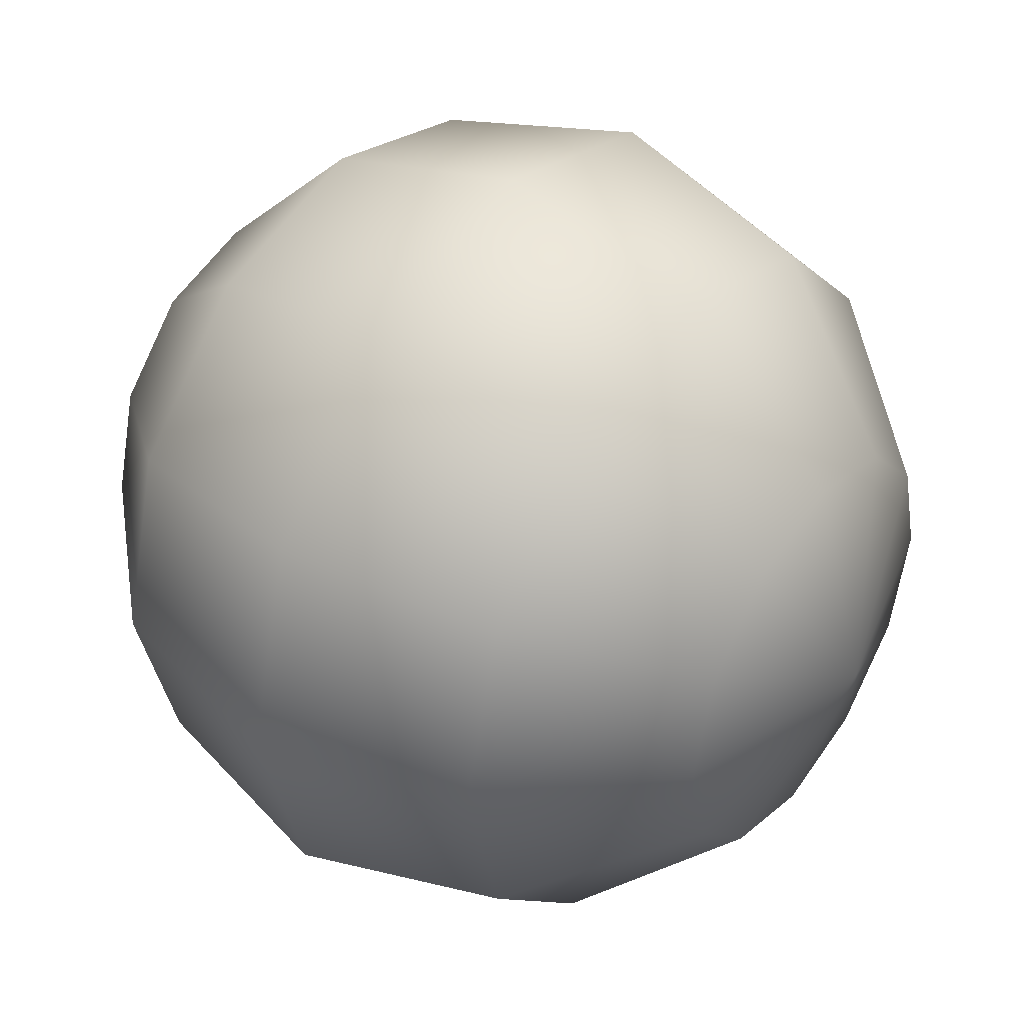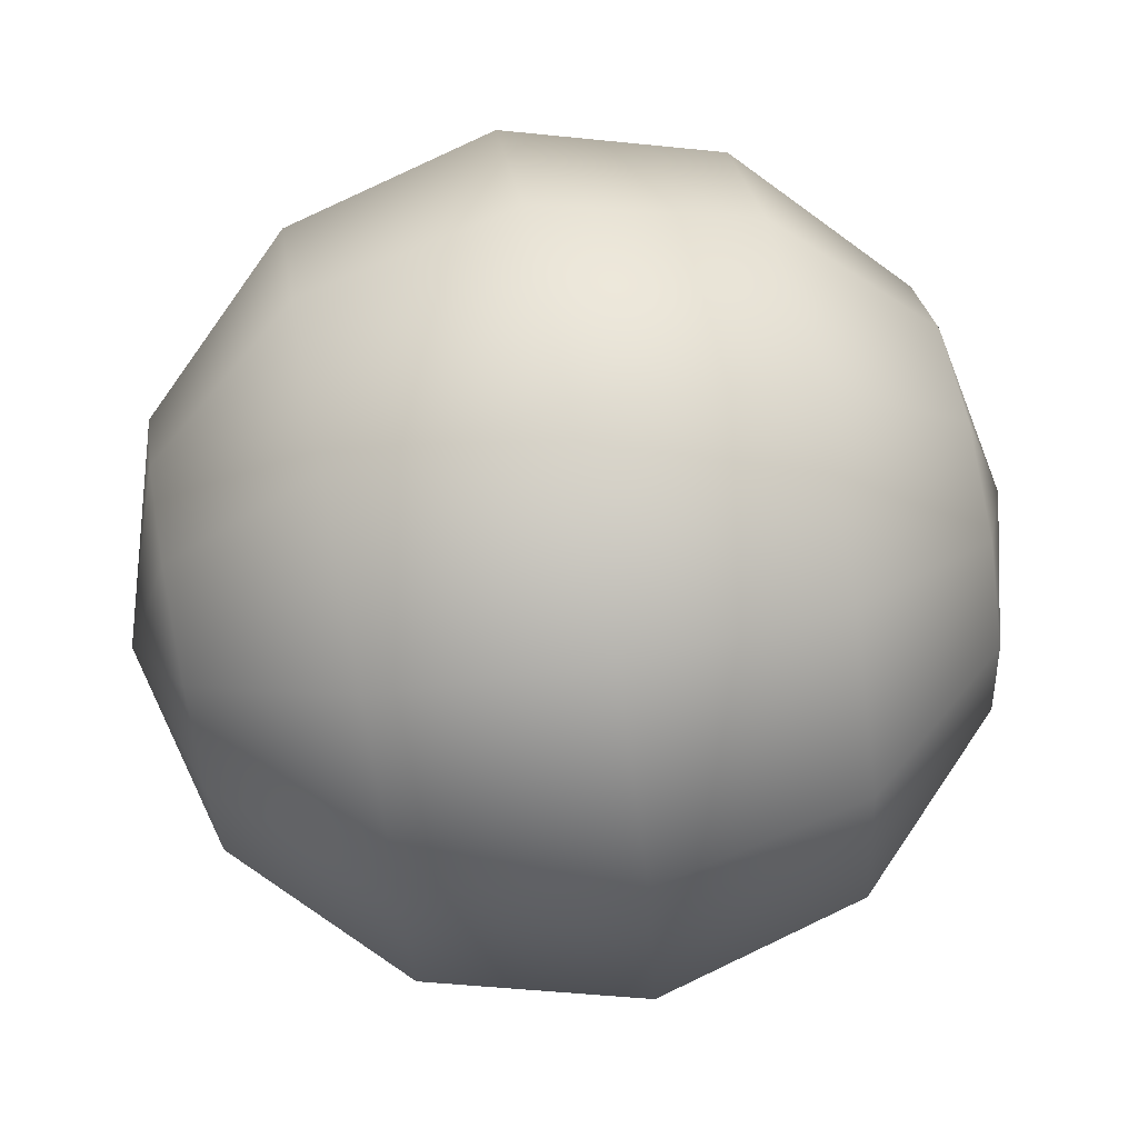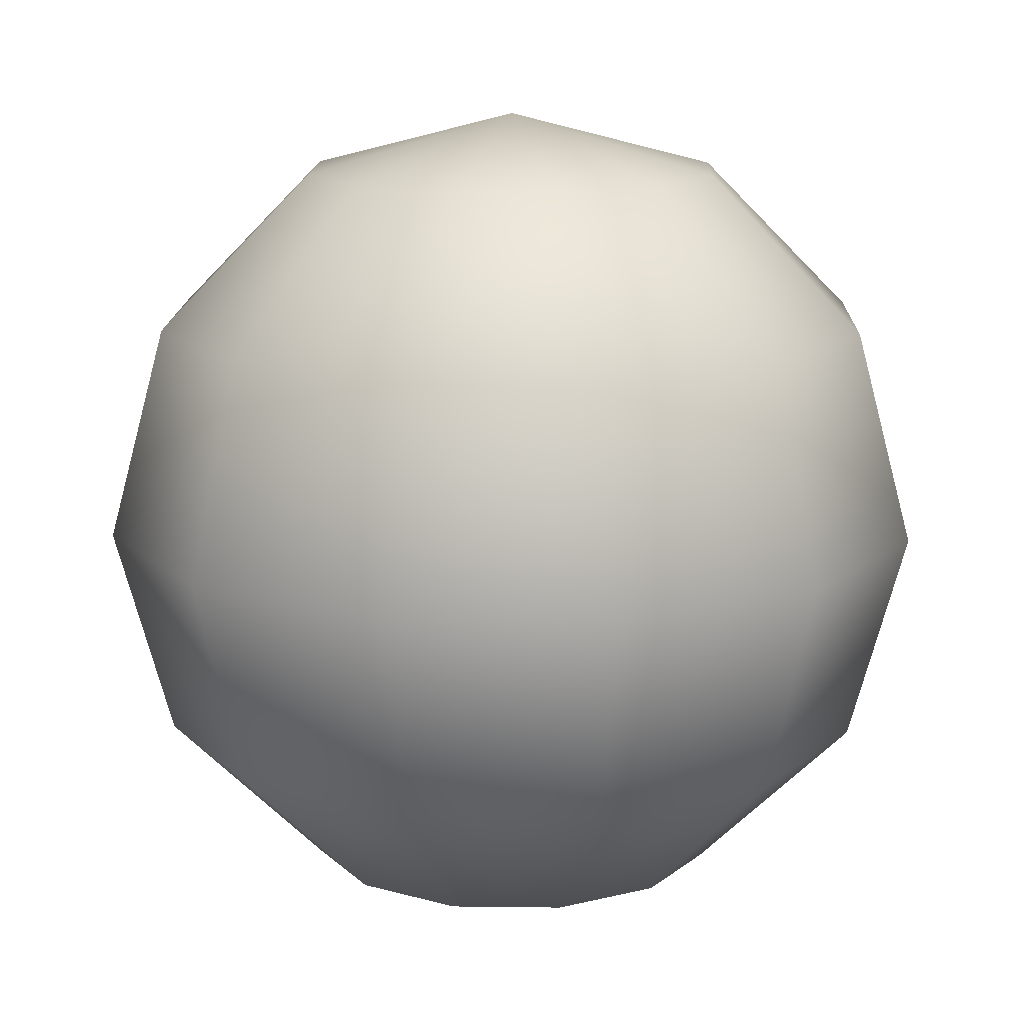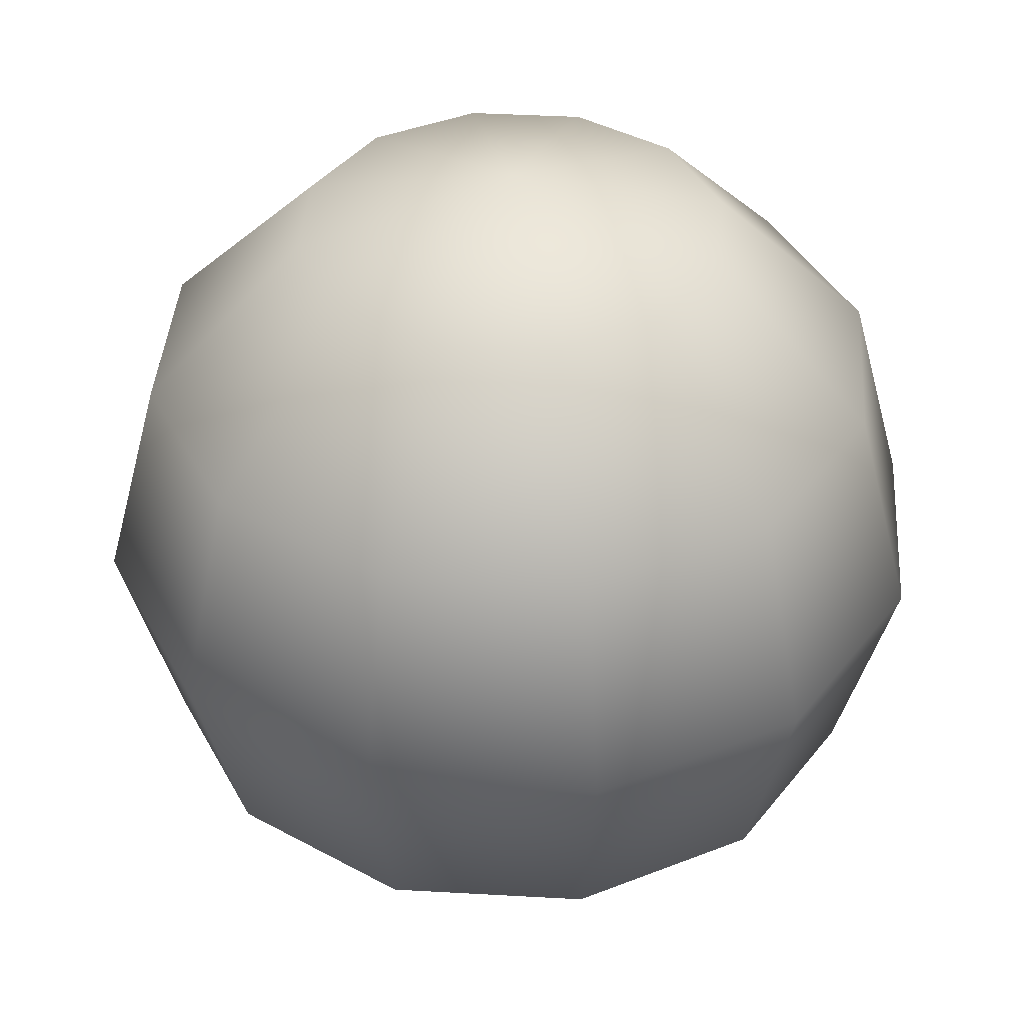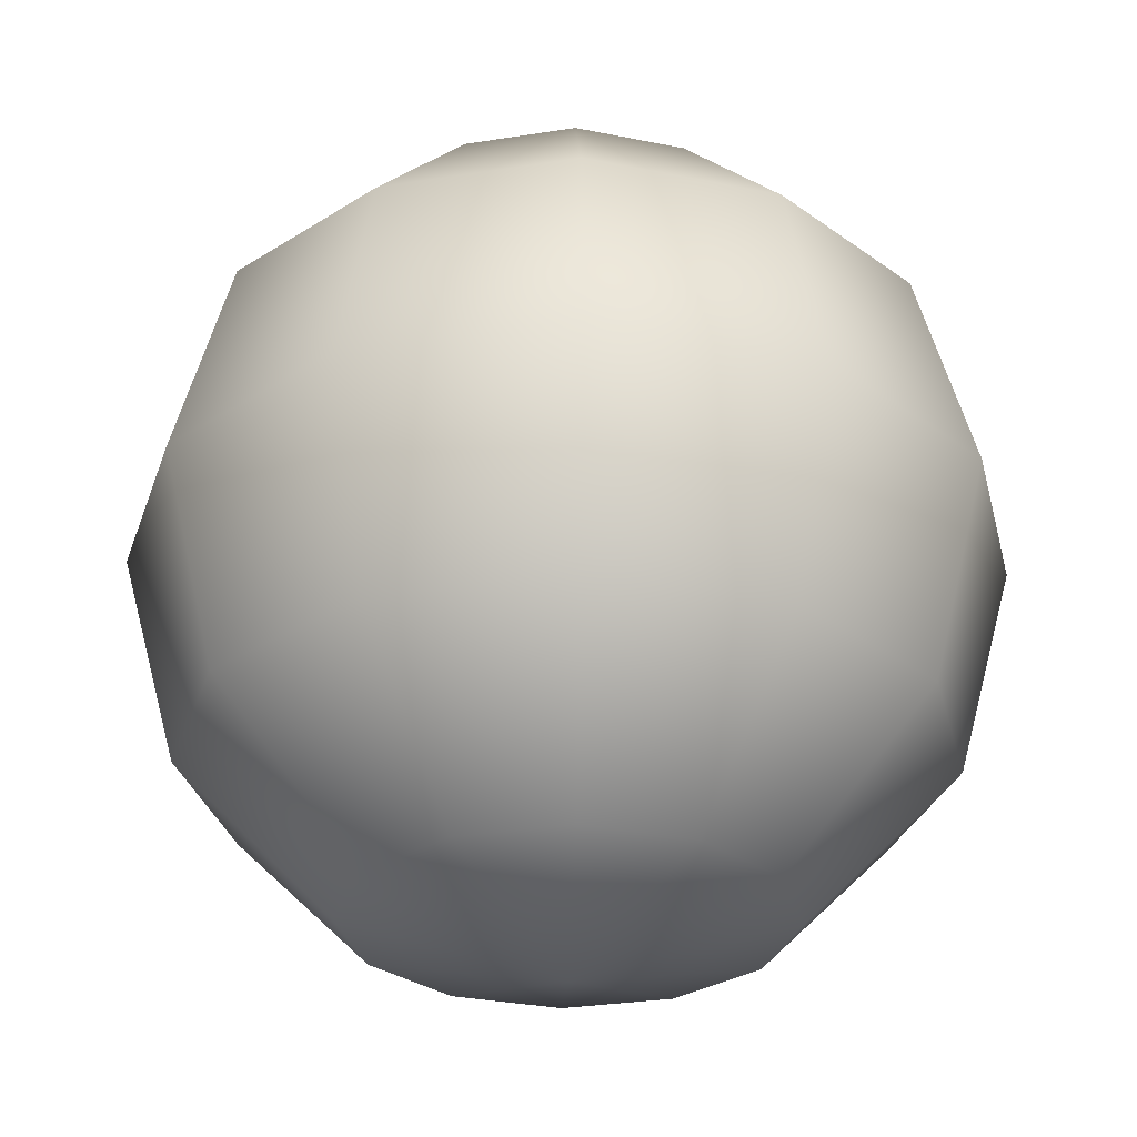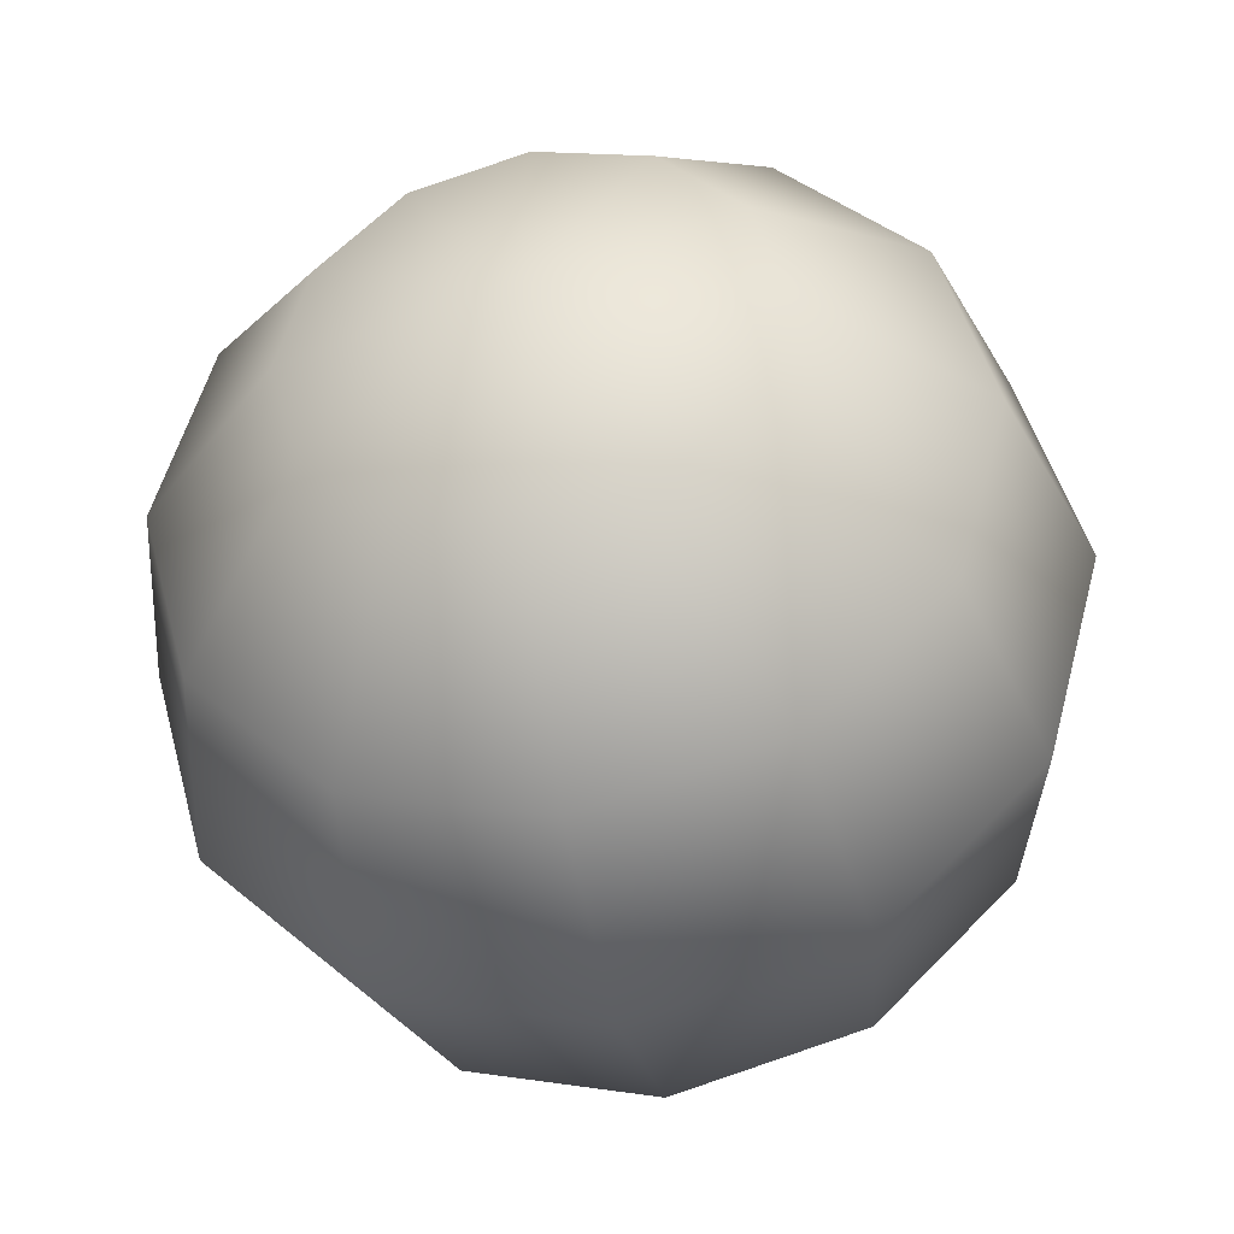
<metadata>
{"format":"obj","ext":"obj","renderer":"f3d","projection":"perspective","resolution":1024,"background":"white","views":[{"elev":41.0,"azim":125.8,"up":"+Y"},{"elev":71.2,"azim":-100.7,"up":"+Y"},{"elev":14.3,"azim":136.6,"up":"+Z"},{"elev":39.8,"azim":139.0,"up":"+Z"},{"elev":-29.6,"azim":-61.8,"up":"+Z"},{"elev":-39.3,"azim":11.4,"up":"+Y"}]}
</metadata>
<code>
g Flower
v 0.05413 0.03125 0.01675
v 0.0625 0 0.01675
v 0.1083 0 0.0625
v -0.0625 0 0.2333
v -0.05413 0.03125 0.2333
v 0 0 0.25
v -0.03125 0.05413 0.2333
v 0 0 0.25
v 0 0.0625 0.2333
v 0 0 0.25
v 0.03125 0.05413 0.2333
v 0 0.1083 0.1875
v 0.05413 0.09375 0.1875
v 0.05413 0.03125 0.2333
v 0 0 0.25
v 0.09375 0.05413 0.1875
v 0.0625 0 0.2333
v 0 0 0.25
v 0.1083 0 0.1875
v 0.1083 0.0625 0.125
v 0.125 0 0.125
v 0 0 0
v 0.0625 0 0.01675
v 0.05413 0.03125 0.01675
v 0 0 0
v 0.03125 0.05413 0.01675
v 0 0.0625 0.01675
v 0.05413 0.09375 0.0625
v 0 0 0
v 0 0.1083 0.0625
v -0.03125 0.05413 0.01675
v -0.05413 0.09375 0.0625
v -0.05413 0.03125 0.01675
v 0 0 0
v -0.09375 0.05413 0.0625
v -0.0625 0 0.01675
v 0 0 0
v -0.1083 0 0.0625
v 0 0 0
v 0.05413 -0.03125 0.01675
v 0.0625 0 0.01675
v 0 0 0
v 0.03125 -0.05413 0.01675
v 0 0 0
v 0 -0.0625 0.01675
v -0.03125 -0.05413 0.01675
v 0 0 0
v -0.05413 -0.03125 0.01675
v -0.1083 0 0.0625
v -0.09375 -0.05413 0.0625
v -0.0625 0 0.01675
v 0 0 0
v 0 0 0.25
v -0.05413 -0.03125 0.2333
v -0.0625 0 0.2333
v -0.03125 -0.05413 0.2333
v 0 0 0.25
v 0 -0.0625 0.2333
v 0 0 0.25
v 0.03125 -0.05413 0.2333
v 0.05413 -0.09375 0.1875
v 0 -0.1083 0.1875
v 0.09375 -0.05413 0.1875
v 0.1083 -0.0625 0.125
v 0.0625 -0.1083 0.125
v 0.125 0 0.125
v 0.1083 0 0.1875
v 0.05413 -0.03125 0.2333
v 0 0 0.25
v 0.0625 0 0.2333
v 0 0 0.25
v -0.05413 0.09375 0.0625
v 0 0.1083 0.0625
v 0 0.125 0.125
v -0.0625 0.1083 0.125
v -0.09375 0.05413 0.0625
v 0 0.1083 0.1875
v -0.1083 0.0625 0.125
v -0.1083 0 0.0625
v -0.125 0 0.125
v -0.05413 0.09375 0.1875
v 0 0.0625 0.2333
v -0.03125 0.05413 0.2333
v -0.09375 0.05413 0.1875
v -0.1083 0 0.1875
v -0.05413 0.03125 0.2333
v -0.0625 0 0.2333
v 0 0.125 0.125
v 0.05413 0.09375 0.1875
v 0 0.1083 0.1875
v 0.0625 0.1083 0.125
v 0 0.1083 0.0625
v 0.09375 0.05413 0.1875
v 0.05413 0.09375 0.0625
v 0.1083 0.0625 0.125
v 0.09375 0.05413 0.0625
v 0.03125 0.05413 0.01675
v 0.125 0 0.125
v 0.05413 0.03125 0.01675
v 0.1083 0 0.0625
v 0.1083 0 0.0625
v 0.1083 -0.0625 0.125
v 0.125 0 0.125
v 0.09375 -0.05413 0.0625
v 0.0625 0 0.01675
v 0.0625 -0.1083 0.125
v 0.05413 -0.03125 0.01675
v 0.05413 -0.09375 0.0625
v 0 -0.125 0.125
v 0.03125 -0.05413 0.01675
v 0 -0.1083 0.0625
v 0 -0.0625 0.01675
v 0.0625 -0.1083 0.125
v 0 -0.1083 0.1875
v 0.05413 -0.09375 0.1875
v 0 -0.125 0.125
v -0.05413 -0.09375 0.1875
v -0.03125 -0.05413 0.2333
v 0 -0.0625 0.2333
v -0.05413 -0.03125 0.2333
v -0.0625 -0.1083 0.125
v 0 -0.1083 0.0625
v -0.09375 -0.05413 0.1875
v -0.0625 0 0.2333
v -0.1083 0 0.1875
v -0.1083 -0.0625 0.125
v -0.125 0 0.125
v -0.05413 -0.09375 0.0625
v 0 -0.0625 0.01675
v -0.03125 -0.05413 0.01675
v -0.09375 -0.05413 0.0625
v -0.1083 0 0.0625
v -0.05413 -0.03125 0.01675
g Flower_0
f 3 2 1
f 6 5 4
f 8 7 5
f 10 9 7
f 10 11 9
f 9 11 12
f 11 13 12
f 11 14 13
f 15 14 11
f 14 16 13
f 14 17 16
f 18 17 14
f 17 19 16
f 16 19 20
f 19 21 20
f 24 23 22
f 26 24 25
f 28 26 27
f 27 26 29
f 30 28 27
f 31 27 29
f 30 27 31
f 32 30 31
f 32 31 33
f 33 31 34
f 35 32 33
f 35 33 36
f 36 33 37
f 38 35 36
f 41 40 39
f 40 43 42
f 43 45 44
f 45 46 44
f 46 48 47
f 50 49 48
f 49 51 48
f 48 51 52
f 55 54 53
f 57 54 56
f 59 56 58
f 59 58 60
f 60 58 61
f 58 62 61
f 60 61 63
f 63 61 64
f 61 65 64
f 63 64 66
f 67 63 66
f 68 60 63
f 68 63 67
f 69 60 68
f 70 68 67
f 71 68 70
f 74 73 72
f 75 74 72
f 75 72 76
f 77 74 75
f 78 75 76
f 78 76 79
f 80 78 79
f 81 77 75
f 81 75 78
f 82 77 81
f 83 82 81
f 84 78 80
f 84 81 78
f 83 81 84
f 85 84 80
f 86 83 84
f 86 84 85
f 87 86 85
f 90 89 88
f 89 91 88
f 88 91 92
f 89 93 91
f 91 94 92
f 93 95 91
f 91 95 94
f 95 96 94
f 94 96 97
f 95 98 96
f 96 99 97
f 98 100 96
f 96 100 99
f 103 102 101
f 102 104 101
f 101 104 105
f 102 106 104
f 104 107 105
f 106 108 104
f 104 108 107
f 106 109 108
f 108 110 107
f 109 111 108
f 108 111 110
f 111 112 110
f 115 114 113
f 114 116 113
f 114 117 116
f 118 117 114
f 119 118 114
f 118 120 117
f 117 121 116
f 116 121 122
f 120 123 117
f 117 123 121
f 123 120 124
f 125 123 124
f 123 125 126
f 123 126 121
f 125 127 126
f 121 128 122
f 121 126 128
f 122 128 129
f 128 130 129
f 126 127 131
f 126 131 128
f 128 131 130
f 127 132 131
f 131 133 130

</code>
